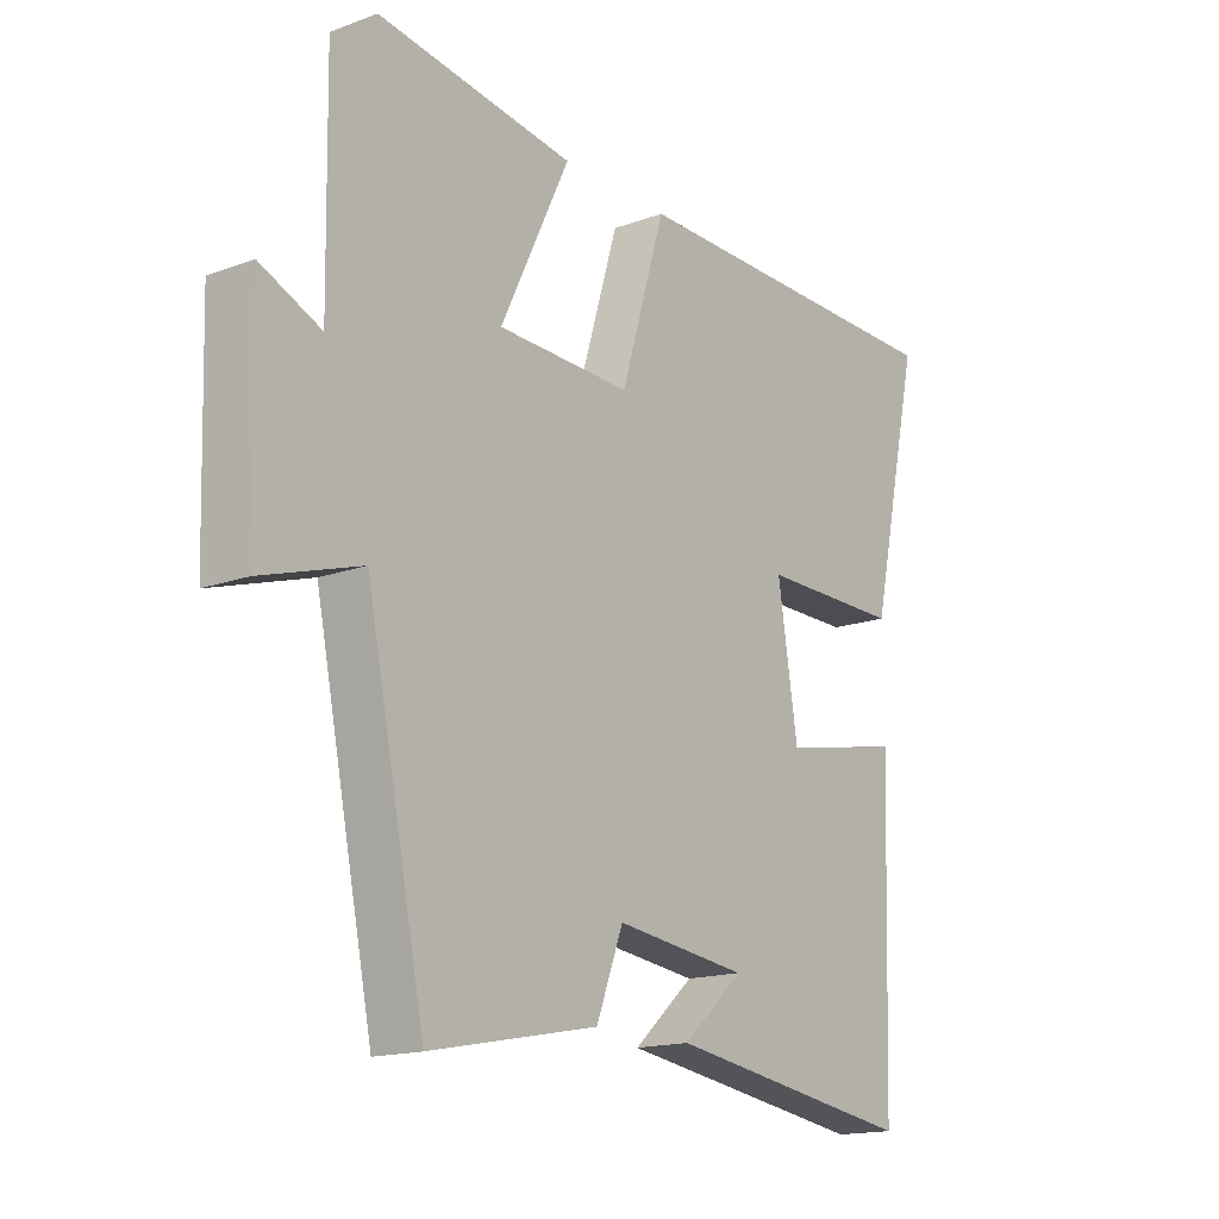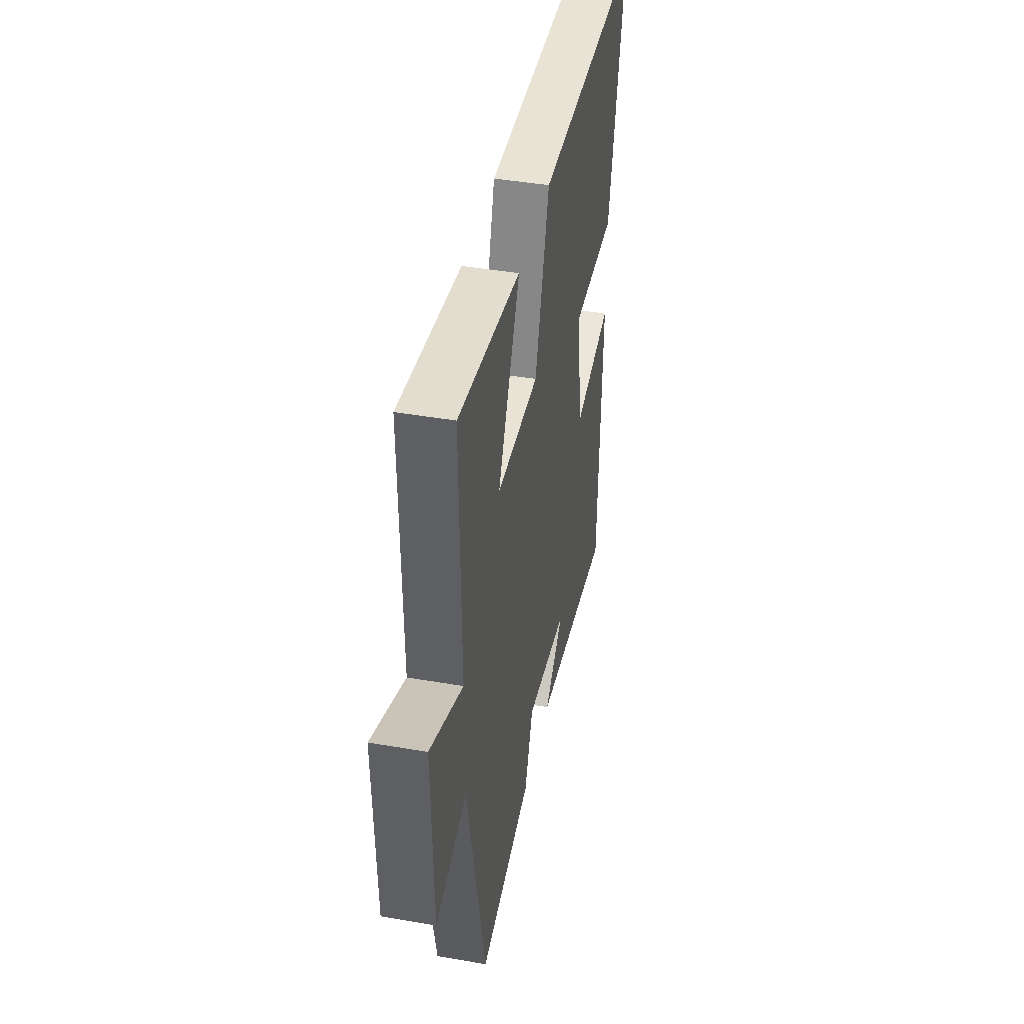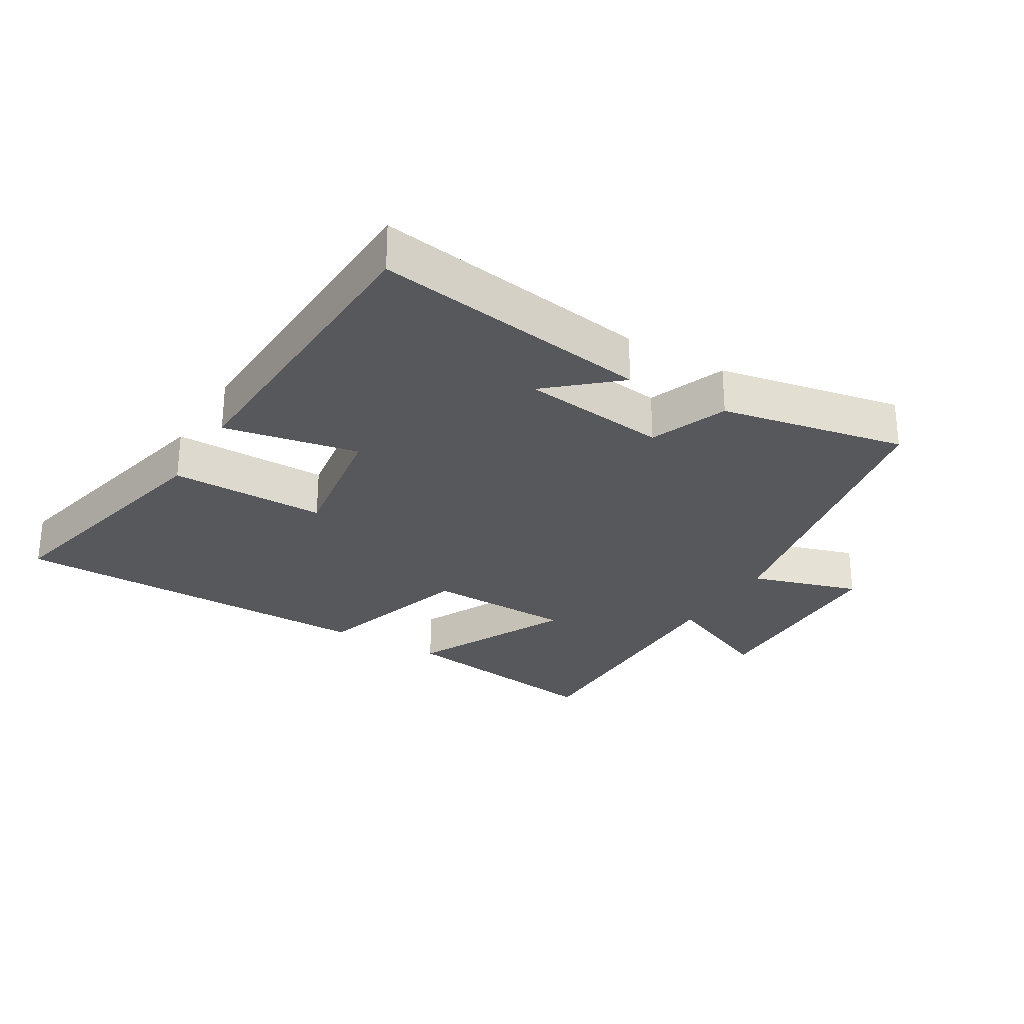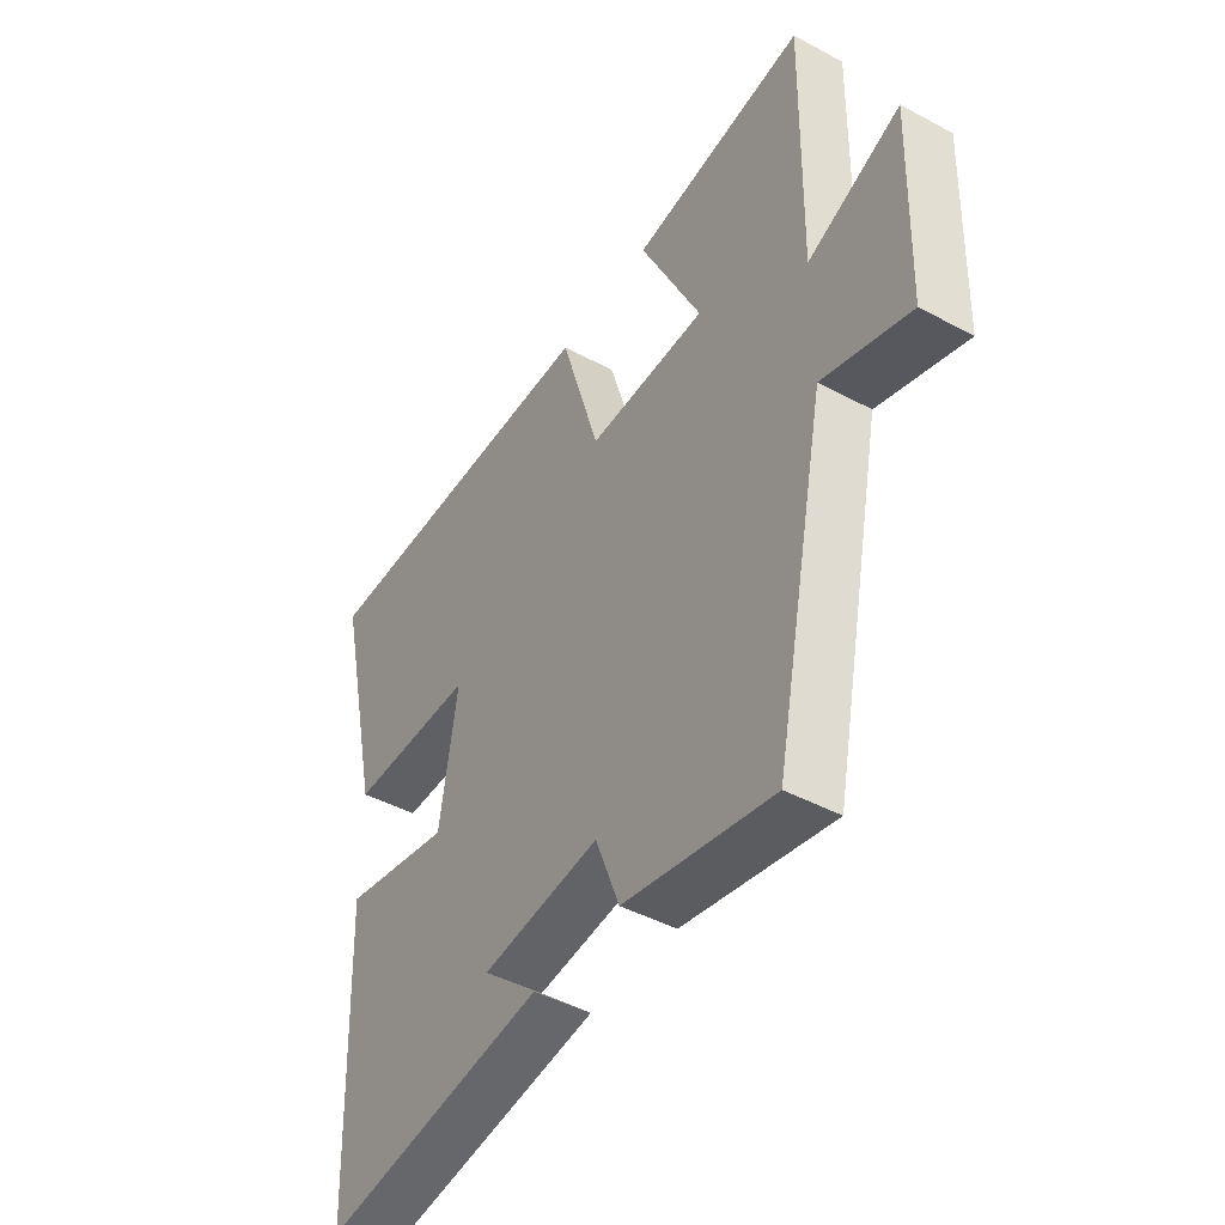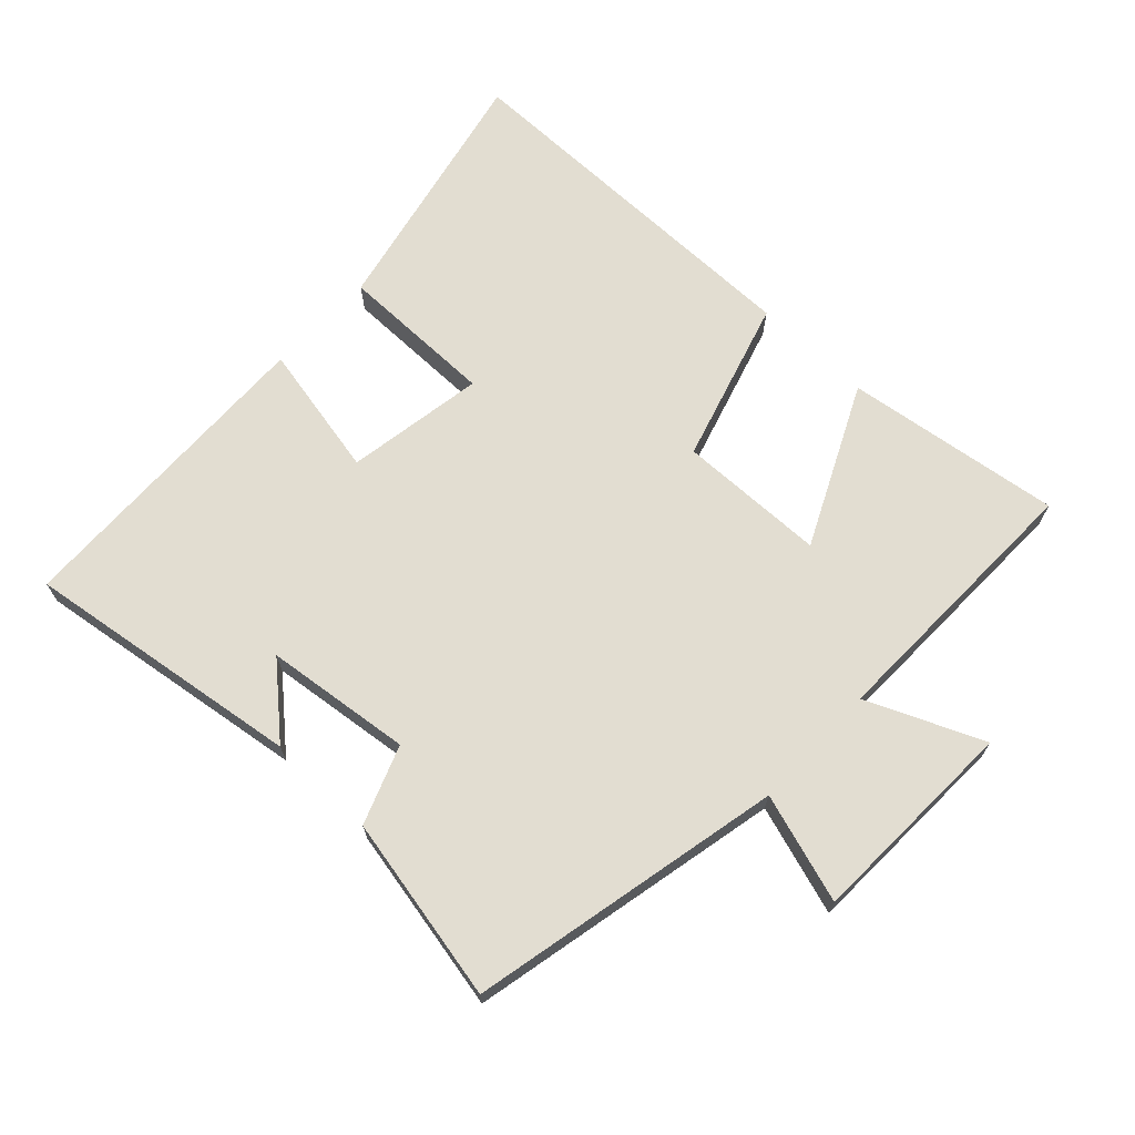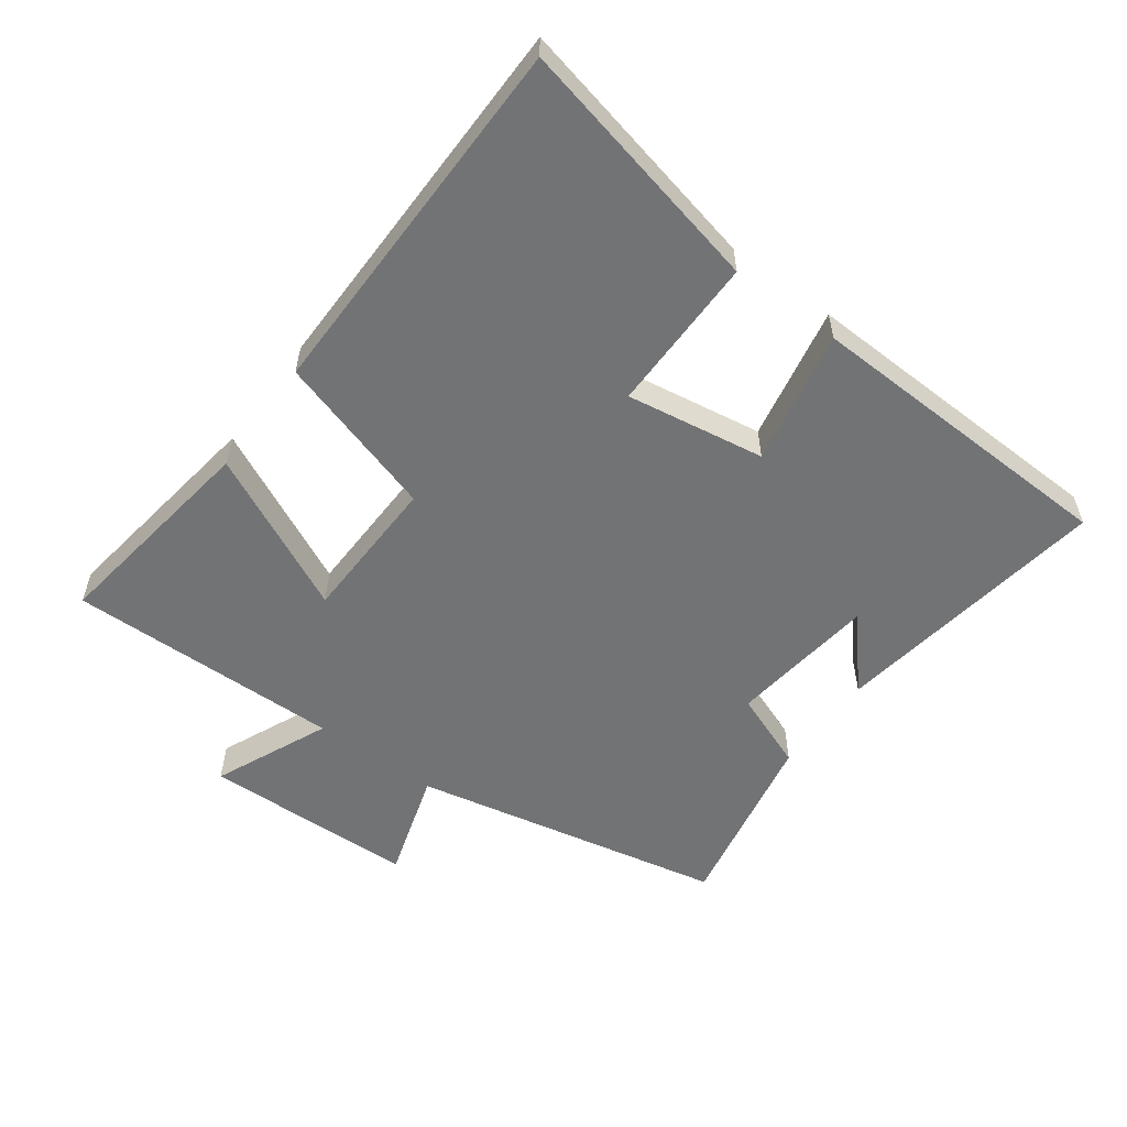
<metadata>
{"format":"obj","ext":"obj","renderer":"f3d","projection":"perspective","resolution":1024,"background":"white","views":[{"elev":-16.2,"azim":-53.0,"up":"+Z"},{"elev":42.6,"azim":-78.3,"up":"+Z"},{"elev":-27.8,"azim":148.9,"up":"+Y"},{"elev":-44.6,"azim":-122.0,"up":"+Z"},{"elev":68.6,"azim":-136.5,"up":"+Y"},{"elev":-55.8,"azim":53.7,"up":"+Y"}]}
</metadata>
<code>
v 0.483 0.07 -0.564
v 0.054 0.07 -0.5
v 0.158 0.07 -0.408
v -0.068 0.07 -0.38
v -0.114 0.07 -0.5
v -0.4 0.07 -0.556
v -0.5 0.07 -0.073
v -0.668 0.07 -0.125
v -0.678 0.07 0.203
v -0.5 0.07 0.125
v -0.507 0.07 0.548
v -0.173 0.07 0.5
v -0.291 0.07 0.255
v -0.063 0.07 0.249
v 0.013 0.07 0.5
v 0.588 0.07 0.495
v 0.5 0.07 0.1
v 0.258 0.07 0.101
v 0.292 0.07 -0.113
v 0.5 0.07 -0.072
v 0.483 0 -0.564
v 0.054 0 -0.5
v 0.158 0 -0.408
v -0.068 0 -0.38
v -0.114 0 -0.5
v -0.4 0 -0.556
v -0.5 0 -0.073
v -0.668 0 -0.125
v -0.678 0 0.203
v -0.5 0 0.125
v -0.507 0 0.548
v -0.173 0 0.5
v -0.291 0 0.255
v -0.063 0 0.249
v 0.013 0 0.5
v 0.588 0 0.495
v 0.5 0 0.1
v 0.258 0 0.101
v 0.292 0 -0.113
v 0.5 0 -0.072
f 19 20 1
f 15 16 17 18
f 14 15 18 19
f 13 14 19 1
f 10 11 12 13
f 7 8 9 10
f 4 5 6 7
f 3 4 7 10
f 1 2 3
f 1 3 10 13
f 21 40 39
f 38 37 36 35
f 39 38 35 34
f 21 39 34 33
f 33 32 31 30
f 30 29 28 27
f 27 26 25 24
f 30 27 24 23
f 23 22 21
f 33 30 23 21
f 1 21 22 2
f 2 22 23 3
f 3 23 24 4
f 4 24 25 5
f 5 25 26 6
f 6 26 27 7
f 7 27 28 8
f 8 28 29 9
f 9 29 30 10
f 10 30 31 11
f 11 31 32 12
f 12 32 33 13
f 13 33 34 14
f 14 34 35 15
f 15 35 36 16
f 16 36 37 17
f 17 37 38 18
f 18 38 39 19
f 19 39 40 20
f 20 40 21 1

</code>
